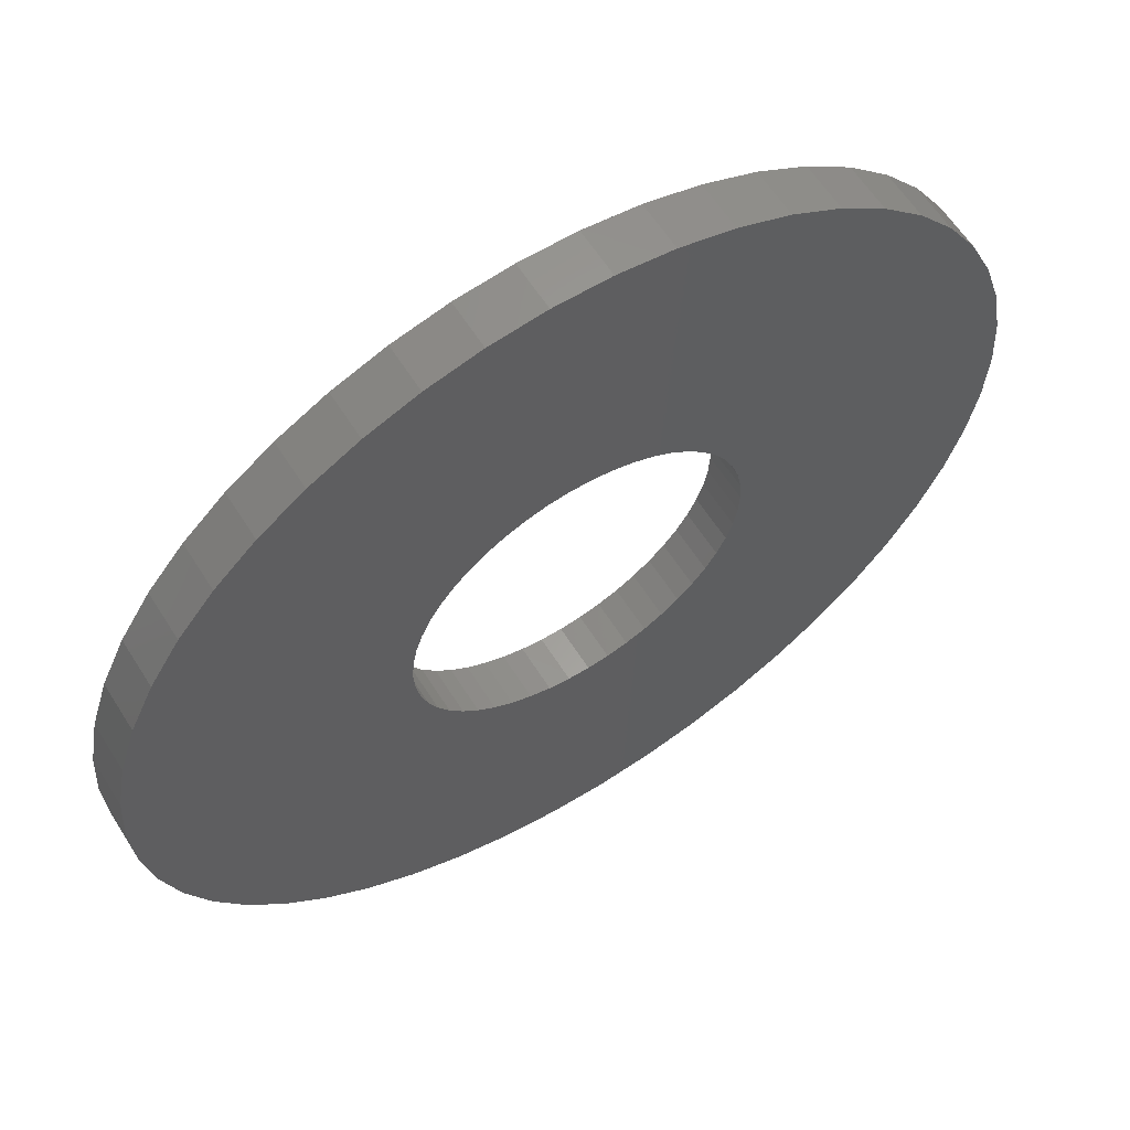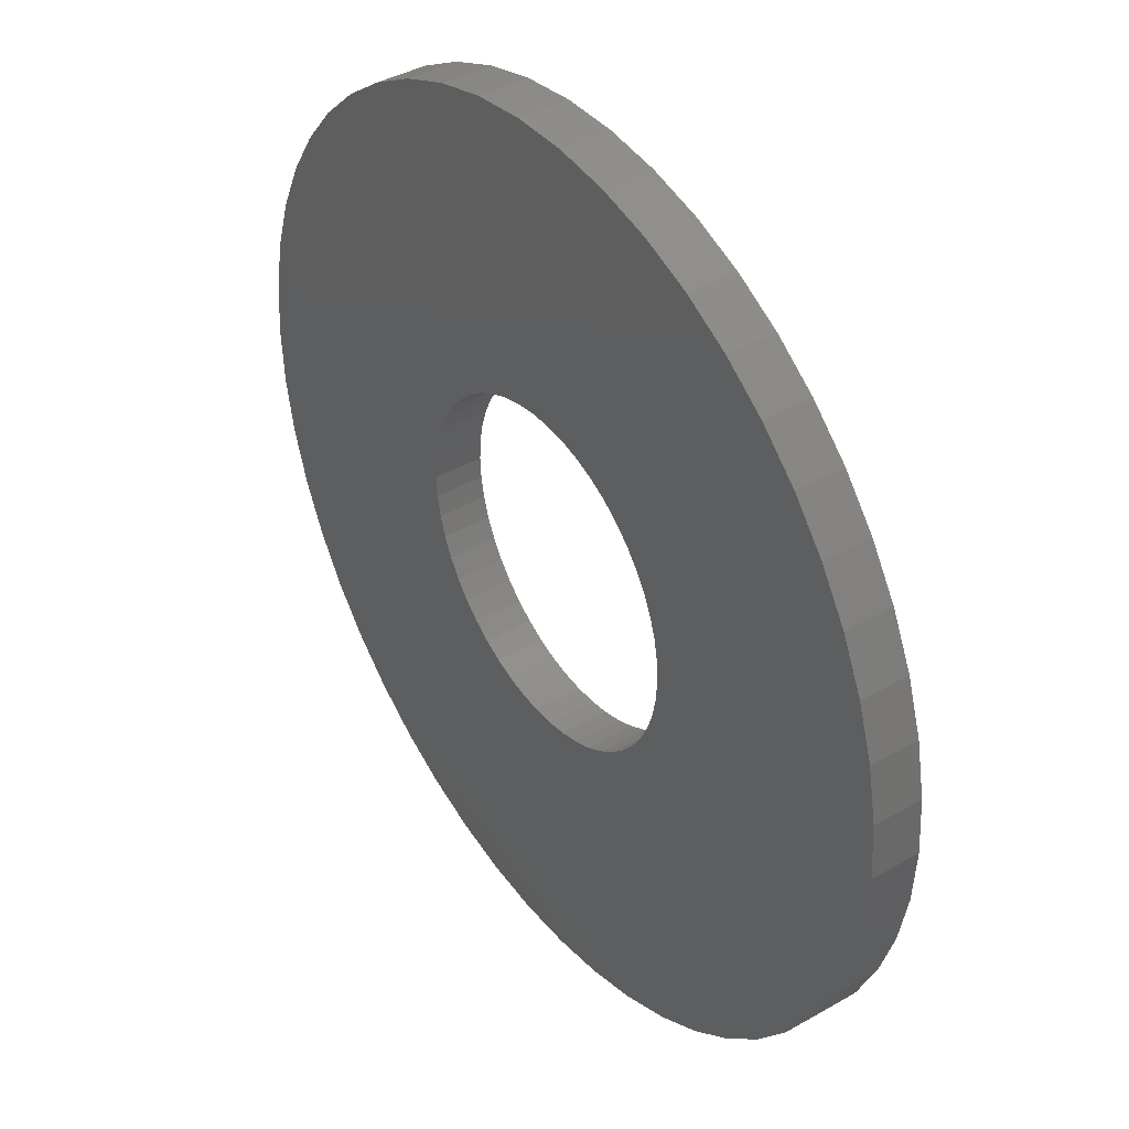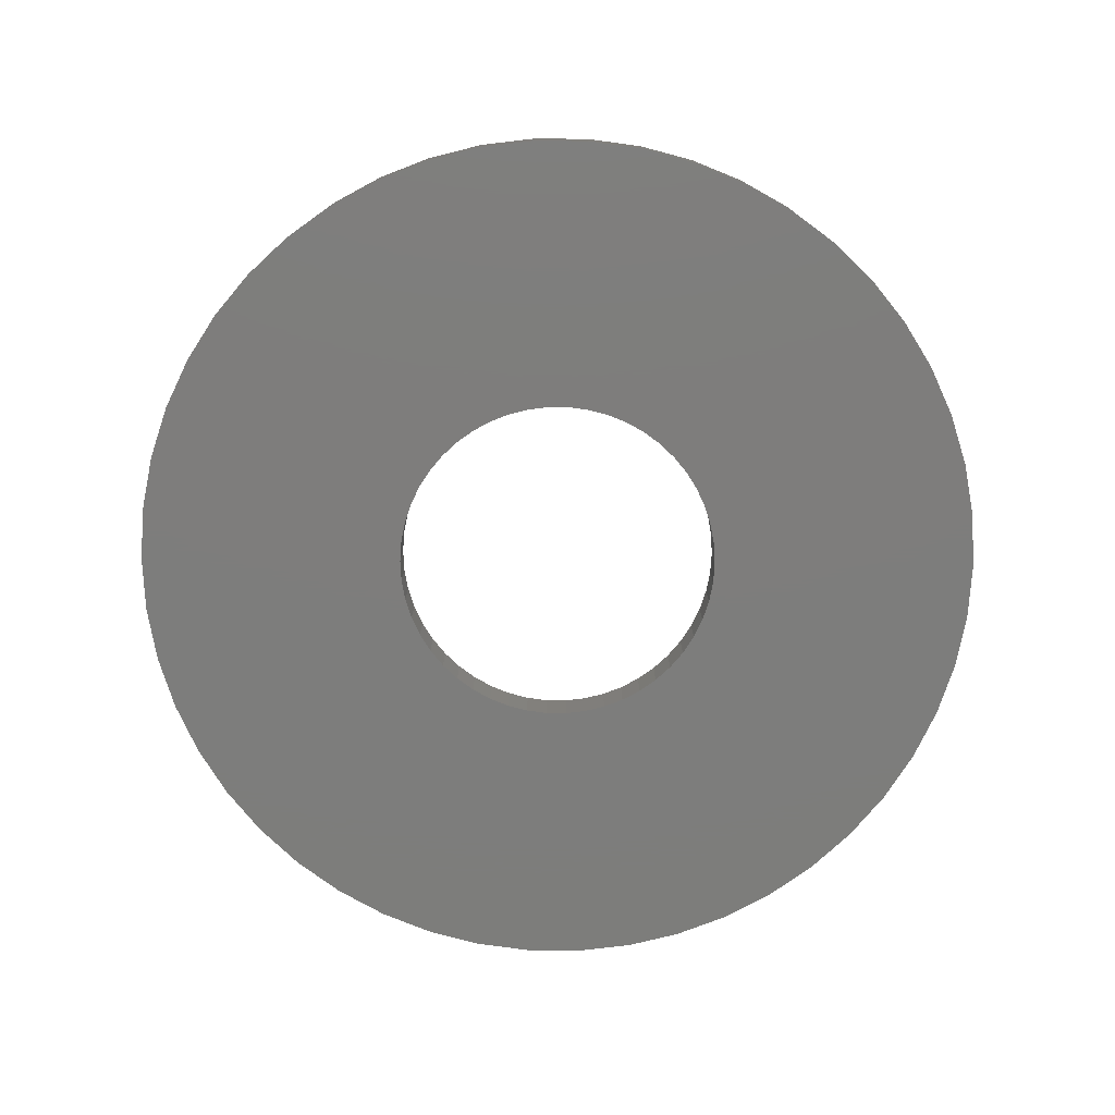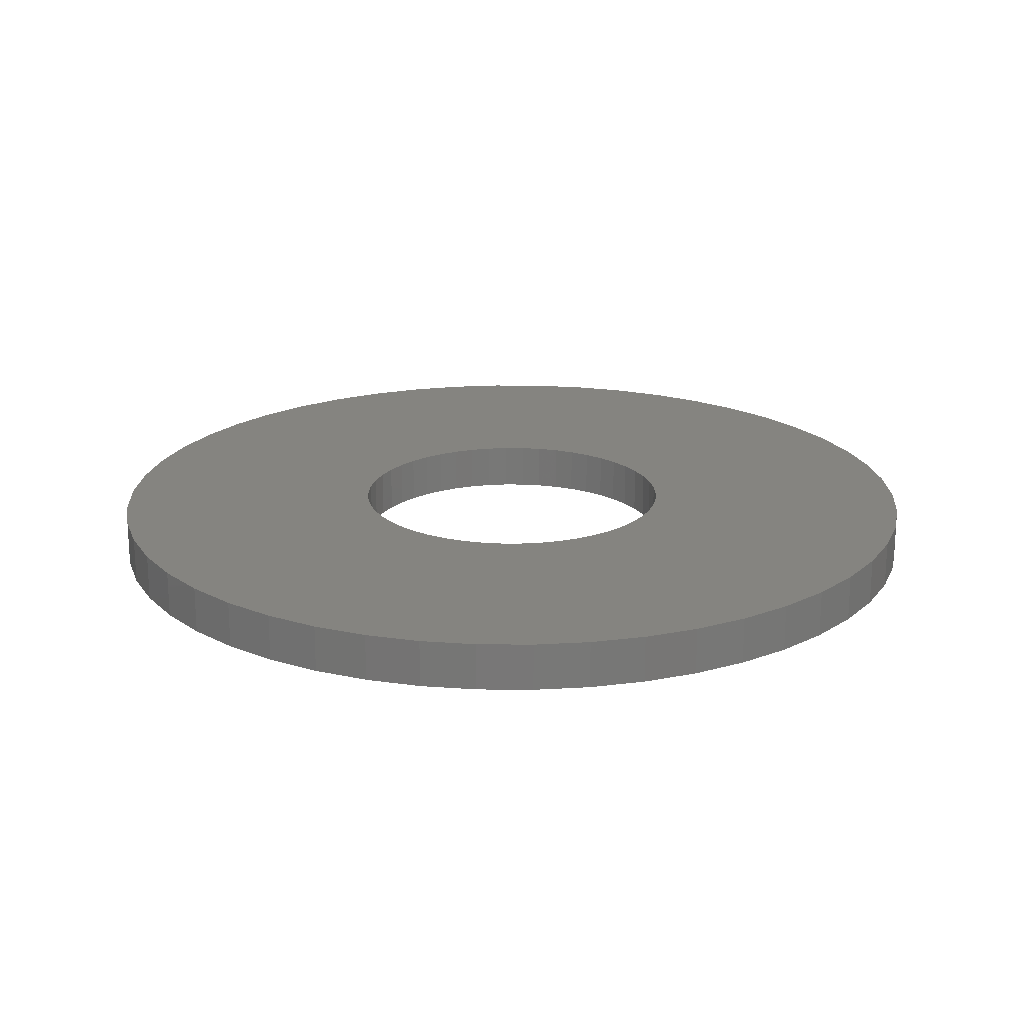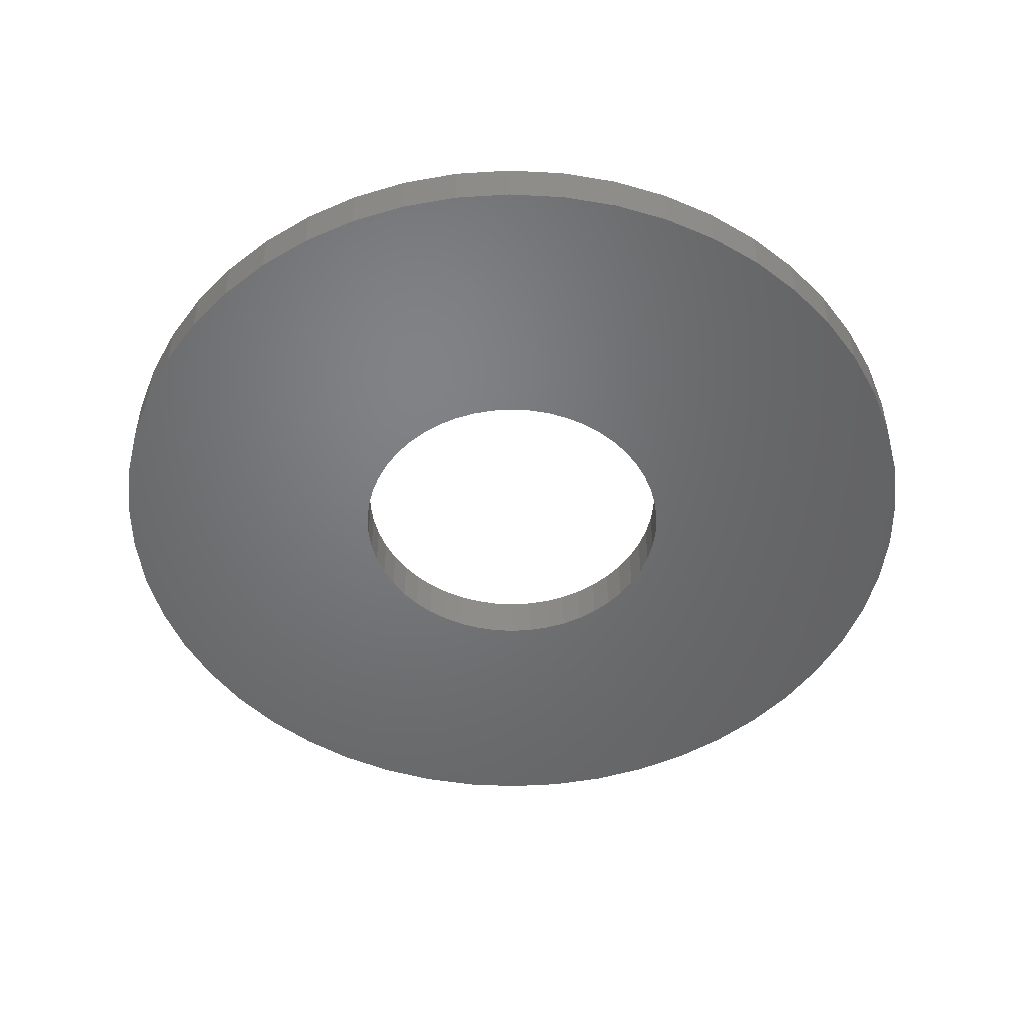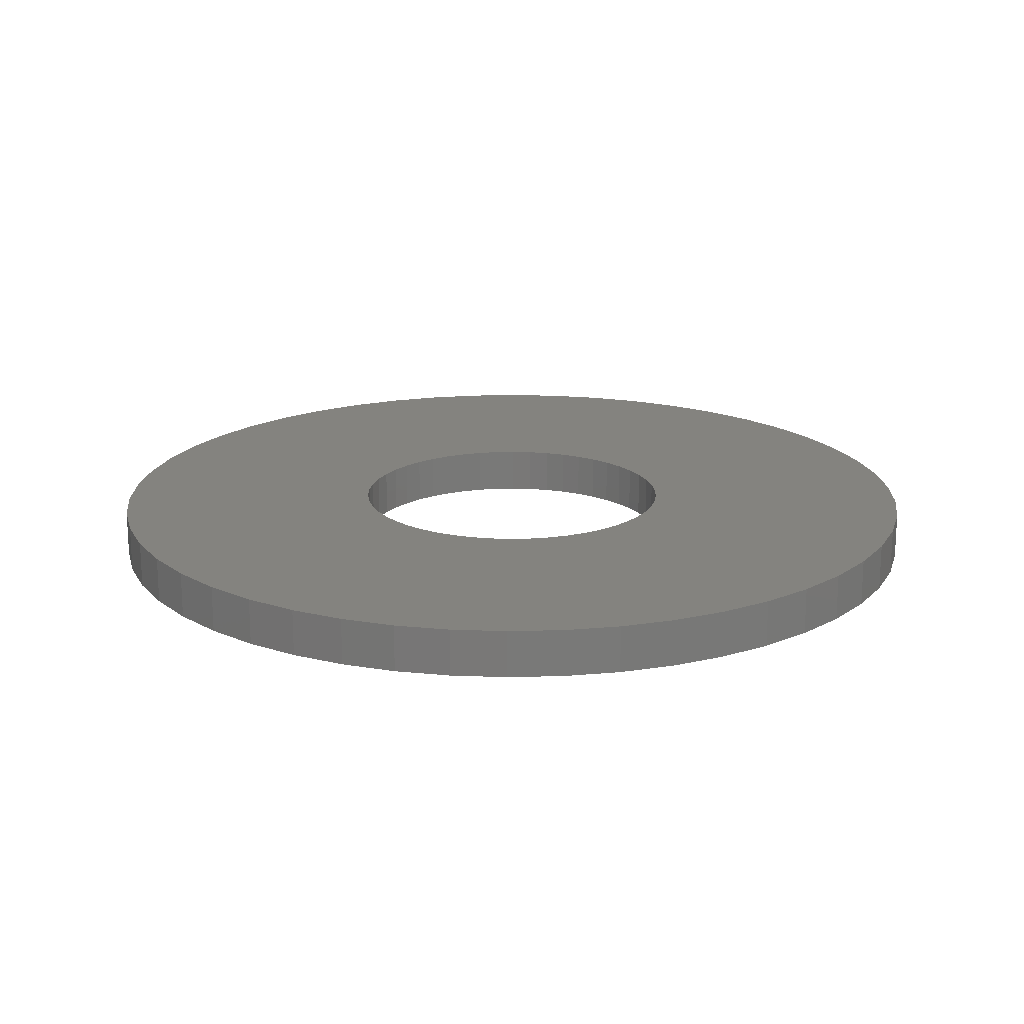
<metadata>
{"format":"stl","ext":"stl","renderer":"f3d","projection":"perspective","resolution":1024,"background":"white","views":[{"elev":60.7,"azim":147.9,"up":"+Y"},{"elev":40.0,"azim":-125.2,"up":"+Y"},{"elev":-76.9,"azim":143.5,"up":"+Z"},{"elev":19.9,"azim":-107.1,"up":"+Z"},{"elev":-50.3,"azim":54.3,"up":"+Z"},{"elev":18.1,"azim":-53.4,"up":"+Z"}]}
</metadata>
<code>
# stl→obj: 200 verts, 400 faces
v 18.5 0 1
v 18.35 2.319 -1
v 18.35 2.319 1
v 18.5 0 -1
v -18.5 0 -1
v -18.35 2.319 1
v -18.35 2.319 -1
v -18.5 0 1
v 1.162 18.46 -1
v -1.162 18.46 1
v 1.162 18.46 1
v -1.162 18.46 -1
v -1.162 -18.46 -1
v 1.162 -18.46 1
v -1.162 -18.46 1
v 1.162 -18.46 -1
v 13.49 12.66 -1
v 11.79 14.25 1
v 13.49 12.66 1
v 11.79 14.25 -1
v -11.79 14.25 -1
v -13.49 12.66 1
v -11.79 14.25 1
v -13.49 12.66 -1
v -5.717 17.59 -1
v -7.877 16.74 1
v -5.717 17.59 1
v -7.877 16.74 -1
v 17.2 6.81 1
v 16.21 8.912 -1
v 16.21 8.912 1
v 17.2 6.81 -1
v 14.97 10.87 -1
v 14.97 10.87 1
v 7.877 16.74 -1
v 5.717 17.59 1
v 7.877 16.74 1
v 5.717 17.59 -1
v 9.913 15.62 -1
v 9.913 15.62 1
v -17.2 6.81 -1
v -16.21 8.912 1
v -16.21 8.912 -1
v -17.2 6.81 1
v -14.97 10.87 -1
v -14.97 10.87 1
v -17.92 4.601 -1
v -17.92 4.601 1
v -3.467 18.17 -1
v -3.467 18.17 1
v 3.467 -18.17 1
v 3.467 -18.17 -1
v 17.92 4.601 1
v 17.92 4.601 -1
v 3.467 18.17 1
v 3.467 18.17 -1
v 7 0 1
v 6.945 0.8773 1
v 18.35 -2.319 1
v 6.78 1.741 1
v 6.945 -0.8773 1
v 6.508 2.577 1
v 17.92 -4.601 1
v 6.134 3.372 1
v 6.78 -1.741 1
v 5.663 4.114 1
v 17.2 -6.81 1
v 5.103 4.792 1
v 6.508 -2.577 1
v 4.462 5.394 1
v 16.21 -8.912 1
v 3.751 5.91 1
v 6.134 -3.372 1
v 14.97 -10.87 1
v 2.98 6.334 1
v 2.163 6.657 1
v 1.312 6.876 1
v 0.4395 6.986 1
v -0.4395 6.986 1
v -1.312 6.876 1
v -2.163 6.657 1
v -2.98 6.334 1
v -3.751 5.91 1
v -9.913 15.62 1
v -4.462 5.394 1
v -5.103 4.792 1
v -5.663 4.114 1
v -6.134 3.372 1
v 5.663 -4.114 1
v 13.49 -12.66 1
v 5.103 -4.792 1
v 11.79 -14.25 1
v 4.462 -5.394 1
v 9.913 -15.62 1
v 3.751 -5.91 1
v 7.877 -16.74 1
v 2.98 -6.334 1
v 5.717 -17.59 1
v 2.163 -6.657 1
v 1.312 -6.876 1
v 0.4395 -6.986 1
v -0.4395 -6.986 1
v -1.312 -6.876 1
v -3.467 -18.17 1
v -2.163 -6.657 1
v -5.717 -17.59 1
v -2.98 -6.334 1
v -7.877 -16.74 1
v -3.751 -5.91 1
v -9.913 -15.62 1
v -4.462 -5.394 1
v -11.79 -14.25 1
v -5.103 -4.792 1
v -13.49 -12.66 1
v -5.663 -4.114 1
v -14.97 -10.87 1
v -6.134 -3.372 1
v -16.21 -8.912 1
v -6.508 -2.577 1
v -17.2 -6.81 1
v -6.78 -1.741 1
v -17.92 -4.601 1
v -6.945 -0.8773 1
v -18.35 -2.319 1
v -7 0 1
v -6.508 2.577 1
v -6.78 1.741 1
v -6.945 0.8773 1
v -9.913 15.62 -1
v 18.35 -2.319 -1
v 14.97 -10.87 -1
v 13.49 -12.66 -1
v 17.92 -4.601 -1
v 17.2 -6.81 -1
v -16.21 -8.912 -1
v -17.2 -6.81 -1
v 7 0 -1
v 6.945 -0.8773 -1
v 6.78 -1.741 -1
v 6.945 0.8773 -1
v 6.508 -2.577 -1
v 16.21 -8.912 -1
v 6.134 -3.372 -1
v 6.78 1.741 -1
v 5.663 -4.114 -1
v 5.103 -4.792 -1
v 11.79 -14.25 -1
v 6.508 2.577 -1
v 4.462 -5.394 -1
v 9.913 -15.62 -1
v 3.751 -5.91 -1
v 7.877 -16.74 -1
v 6.134 3.372 -1
v 2.98 -6.334 -1
v 5.717 -17.59 -1
v 2.163 -6.657 -1
v 1.312 -6.876 -1
v 0.4395 -6.986 -1
v -0.4395 -6.986 -1
v -1.312 -6.876 -1
v -3.467 -18.17 -1
v -2.163 -6.657 -1
v -5.717 -17.59 -1
v -2.98 -6.334 -1
v -7.877 -16.74 -1
v -3.751 -5.91 -1
v -9.913 -15.62 -1
v -4.462 -5.394 -1
v -11.79 -14.25 -1
v -5.103 -4.792 -1
v -13.49 -12.66 -1
v -5.663 -4.114 -1
v -14.97 -10.87 -1
v -6.134 -3.372 -1
v 5.663 4.114 -1
v 5.103 4.792 -1
v 4.462 5.394 -1
v 3.751 5.91 -1
v 2.98 6.334 -1
v 2.163 6.657 -1
v 1.312 6.876 -1
v 0.4395 6.986 -1
v -0.4395 6.986 -1
v -1.312 6.876 -1
v -2.163 6.657 -1
v -2.98 6.334 -1
v -3.751 5.91 -1
v -4.462 5.394 -1
v -5.103 4.792 -1
v -5.663 4.114 -1
v -6.134 3.372 -1
v -6.508 2.577 -1
v -6.78 1.741 -1
v -6.945 0.8773 -1
v -7 0 -1
v -6.508 -2.577 -1
v -6.78 -1.741 -1
v -17.92 -4.601 -1
v -6.945 -0.8773 -1
v -18.35 -2.319 -1
f 1 2 3
f 2 1 4
f 5 6 7
f 6 5 8
f 9 10 11
f 10 9 12
f 13 14 15
f 14 13 16
f 17 18 19
f 18 17 20
f 21 22 23
f 22 21 24
f 25 26 27
f 26 25 28
f 29 30 31
f 30 29 32
f 31 33 34
f 33 31 30
f 35 36 37
f 36 35 38
f 39 37 40
f 37 39 35
f 41 42 43
f 42 41 44
f 45 22 24
f 22 45 46
f 47 44 41
f 44 47 48
f 49 27 50
f 27 49 25
f 16 51 14
f 51 16 52
f 53 32 29
f 32 53 54
f 3 54 53
f 54 3 2
f 34 17 19
f 17 34 33
f 38 55 36
f 55 38 56
f 56 11 55
f 11 56 9
f 20 40 18
f 40 20 39
f 43 46 45
f 46 43 42
f 7 48 47
f 48 7 6
f 57 1 3
f 58 3 53
f 1 57 59
f 60 53 29
f 61 59 57
f 62 29 31
f 59 61 63
f 64 31 34
f 65 63 61
f 66 34 19
f 63 65 67
f 68 19 18
f 69 67 65
f 70 18 40
f 67 69 71
f 72 40 37
f 73 71 69
f 71 73 74
f 3 58 57
f 53 60 58
f 29 62 60
f 31 64 62
f 75 37 36
f 34 66 64
f 19 68 66
f 18 70 68
f 40 72 70
f 76 36 55
f 37 75 72
f 36 76 75
f 55 77 76
f 11 77 55
f 11 78 77
f 11 79 78
f 10 79 11
f 10 80 79
f 50 80 10
f 80 50 81
f 27 81 50
f 81 27 82
f 26 82 27
f 82 26 83
f 84 83 26
f 83 84 85
f 23 85 84
f 85 23 86
f 22 86 23
f 86 22 87
f 87 46 88
f 46 87 22
f 89 74 73
f 74 89 90
f 91 90 89
f 90 91 92
f 93 92 91
f 92 93 94
f 95 94 93
f 94 95 96
f 97 96 95
f 96 97 98
f 99 98 97
f 98 99 51
f 100 51 99
f 100 14 51
f 101 14 100
f 102 14 101
f 102 15 14
f 103 15 102
f 104 103 105
f 106 105 107
f 103 104 15
f 108 107 109
f 110 109 111
f 112 111 113
f 114 113 115
f 105 106 104
f 116 115 117
f 118 117 119
f 120 119 121
f 122 121 123
f 107 108 106
f 124 123 125
f 42 88 46
f 88 42 126
f 109 110 108
f 44 126 42
f 111 112 110
f 126 44 127
f 113 114 112
f 48 127 44
f 115 116 114
f 127 48 128
f 117 118 116
f 6 128 48
f 119 120 118
f 128 6 125
f 121 122 120
f 8 125 6
f 123 124 122
f 125 8 124
f 28 84 26
f 84 28 129
f 129 23 84
f 23 129 21
f 12 50 10
f 50 12 49
f 59 4 1
f 4 59 130
f 90 131 74
f 131 90 132
f 67 133 63
f 133 67 134
f 63 130 59
f 130 63 133
f 135 120 136
f 120 135 118
f 137 4 130
f 138 130 133
f 4 137 2
f 139 133 134
f 140 2 137
f 141 134 142
f 2 140 54
f 143 142 131
f 144 54 140
f 145 131 132
f 54 144 32
f 146 132 147
f 148 32 144
f 149 147 150
f 32 148 30
f 151 150 152
f 153 30 148
f 30 153 33
f 130 138 137
f 133 139 138
f 134 141 139
f 142 143 141
f 154 152 155
f 131 145 143
f 132 146 145
f 147 149 146
f 150 151 149
f 156 155 52
f 152 154 151
f 155 156 154
f 52 157 156
f 16 157 52
f 16 158 157
f 16 159 158
f 13 159 16
f 13 160 159
f 161 160 13
f 160 161 162
f 163 162 161
f 162 163 164
f 165 164 163
f 164 165 166
f 167 166 165
f 166 167 168
f 169 168 167
f 168 169 170
f 171 170 169
f 170 171 172
f 172 173 174
f 173 172 171
f 175 33 153
f 33 175 17
f 176 17 175
f 17 176 20
f 177 20 176
f 20 177 39
f 178 39 177
f 39 178 35
f 179 35 178
f 35 179 38
f 180 38 179
f 38 180 56
f 181 56 180
f 181 9 56
f 182 9 181
f 183 9 182
f 183 12 9
f 184 12 183
f 49 184 185
f 25 185 186
f 184 49 12
f 28 186 187
f 129 187 188
f 21 188 189
f 24 189 190
f 185 25 49
f 45 190 191
f 43 191 192
f 41 192 193
f 47 193 194
f 186 28 25
f 7 194 195
f 135 174 173
f 174 135 196
f 187 129 28
f 136 196 135
f 188 21 129
f 196 136 197
f 189 24 21
f 198 197 136
f 190 45 24
f 197 198 199
f 191 43 45
f 200 199 198
f 192 41 43
f 199 200 195
f 193 47 41
f 5 195 200
f 194 7 47
f 195 5 7
f 152 94 96
f 94 152 150
f 147 90 92
f 90 147 132
f 74 142 71
f 142 74 131
f 136 122 198
f 122 136 120
f 155 96 98
f 96 155 152
f 52 98 51
f 98 52 155
f 71 134 67
f 134 71 142
f 161 15 104
f 15 161 13
f 165 106 108
f 106 165 163
f 163 104 106
f 104 163 161
f 171 116 173
f 116 171 114
f 171 112 114
f 112 171 169
f 198 124 200
f 124 198 122
f 200 8 5
f 8 200 124
f 150 92 94
f 92 150 147
f 173 118 135
f 118 173 116
f 167 108 110
f 108 167 165
f 169 110 112
f 110 169 167
f 153 66 175
f 66 153 64
f 180 75 76
f 75 180 179
f 186 81 82
f 81 186 185
f 126 191 88
f 191 126 192
f 138 57 137
f 57 138 61
f 177 68 70
f 68 177 176
f 183 78 79
f 78 183 182
f 179 72 75
f 72 179 178
f 128 193 127
f 193 128 194
f 87 189 86
f 189 87 190
f 185 80 81
f 80 185 184
f 189 85 86
f 85 189 188
f 143 69 141
f 69 143 73
f 168 113 111
f 113 168 170
f 117 196 119
f 196 117 174
f 151 97 95
f 97 151 154
f 175 68 176
f 68 175 66
f 181 76 77
f 76 181 180
f 182 77 78
f 77 182 181
f 178 70 72
f 70 178 177
f 125 194 128
f 194 125 195
f 127 192 126
f 192 127 193
f 88 190 87
f 190 88 191
f 184 79 80
f 79 184 183
f 188 83 85
f 83 188 187
f 187 82 83
f 82 187 186
f 137 58 140
f 58 137 57
f 146 89 145
f 89 146 91
f 115 174 117
f 174 115 172
f 157 101 100
f 101 157 158
f 148 64 153
f 64 148 62
f 144 62 148
f 62 144 60
f 140 60 144
f 60 140 58
f 139 61 138
f 61 139 65
f 145 73 143
f 73 145 89
f 162 107 105
f 107 162 164
f 158 102 101
f 102 158 159
f 123 195 125
f 195 123 199
f 119 197 121
f 197 119 196
f 113 172 115
f 172 113 170
f 154 99 97
f 99 154 156
f 156 100 99
f 100 156 157
f 146 93 91
f 93 146 149
f 141 65 139
f 65 141 69
f 160 105 103
f 105 160 162
f 164 109 107
f 109 164 166
f 121 199 123
f 199 121 197
f 149 95 93
f 95 149 151
f 159 103 102
f 103 159 160
f 166 111 109
f 111 166 168

</code>
